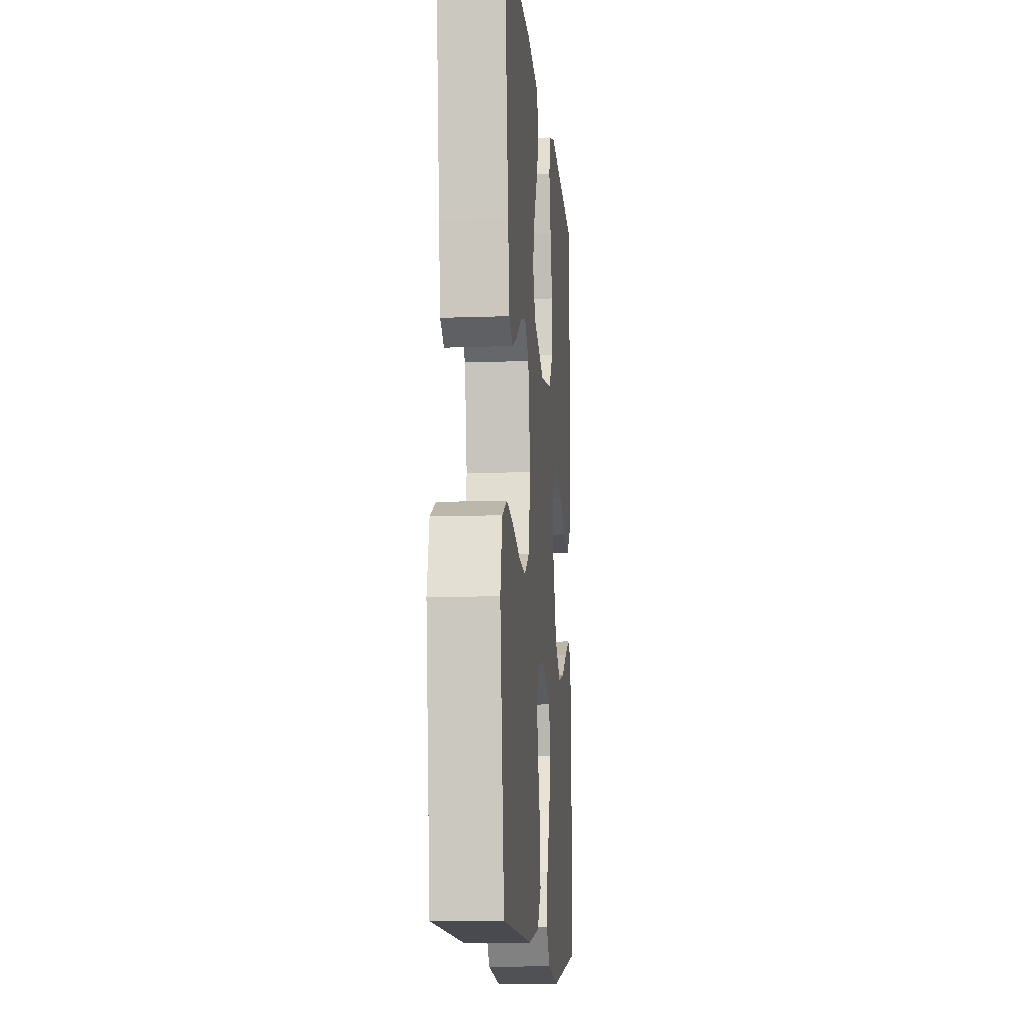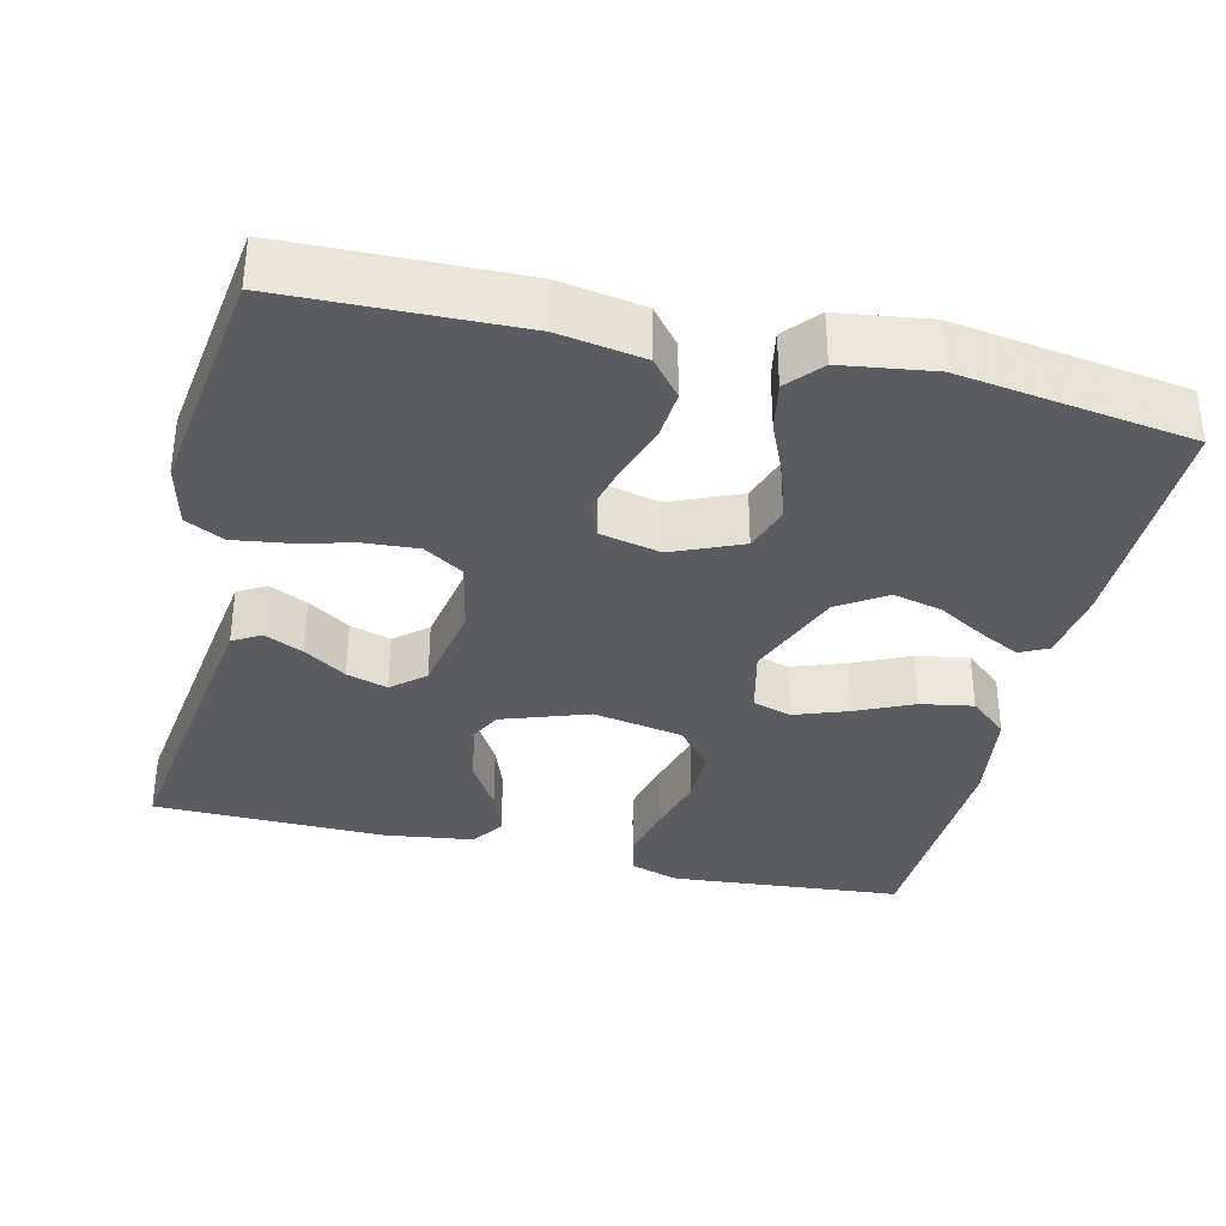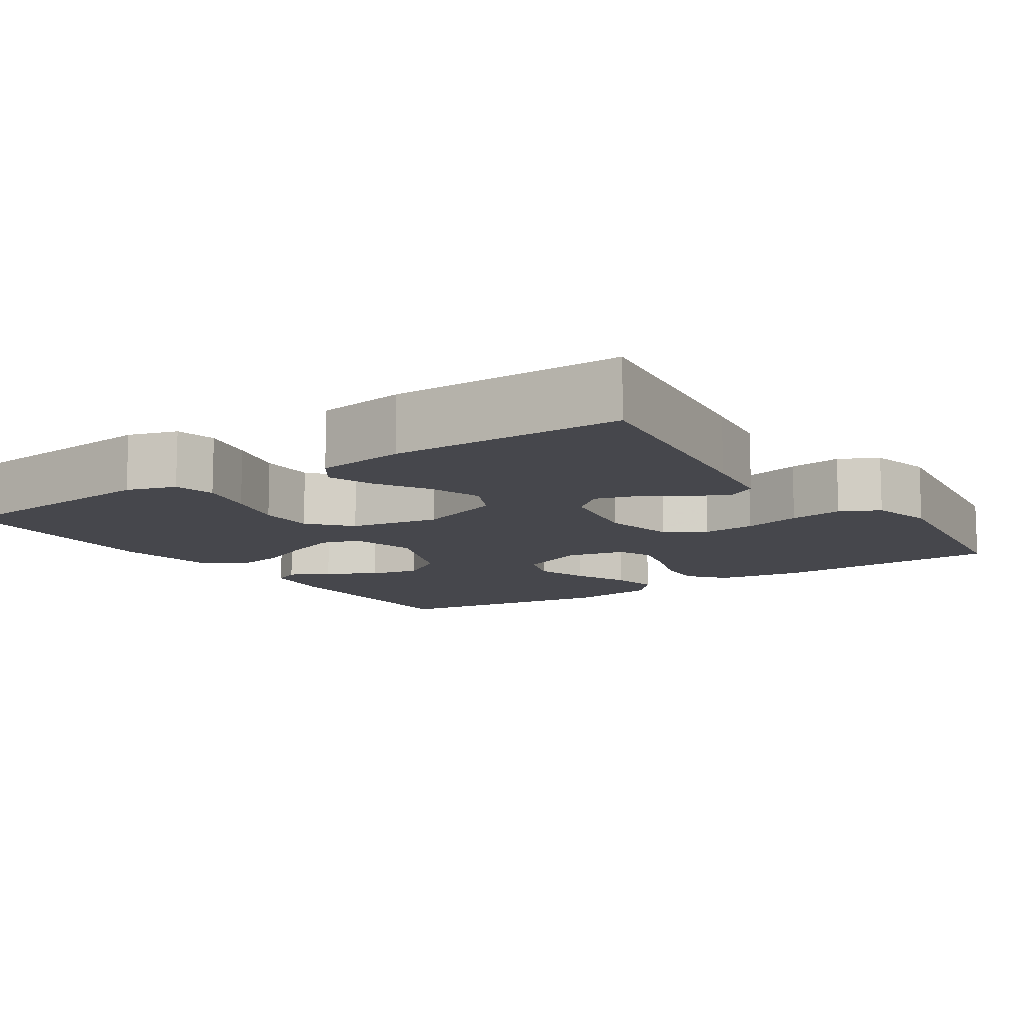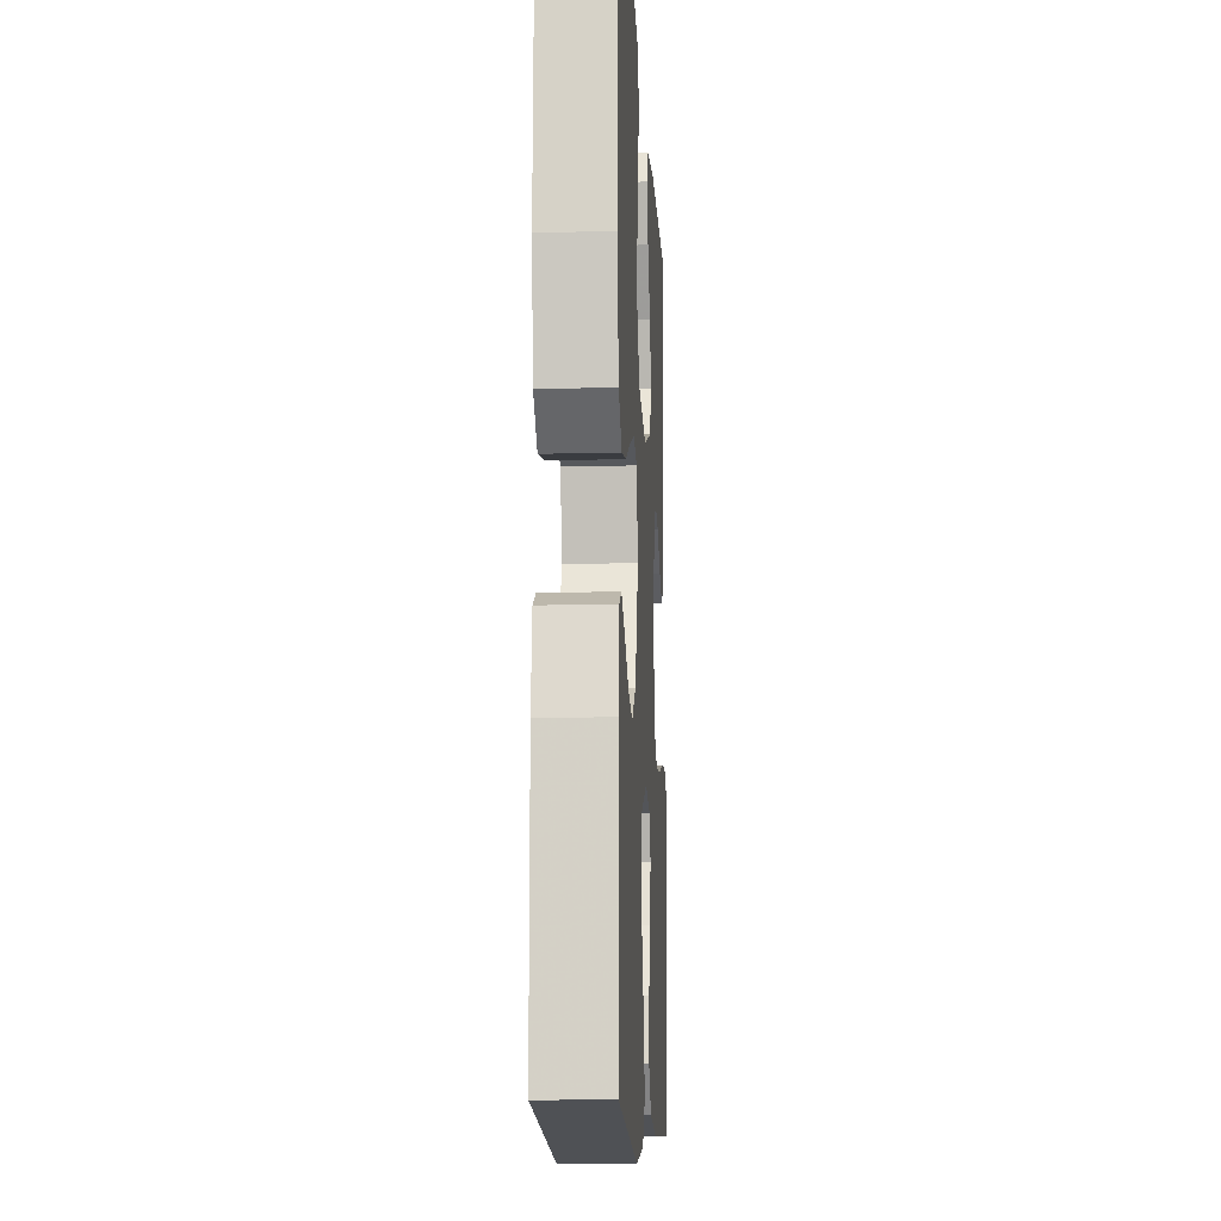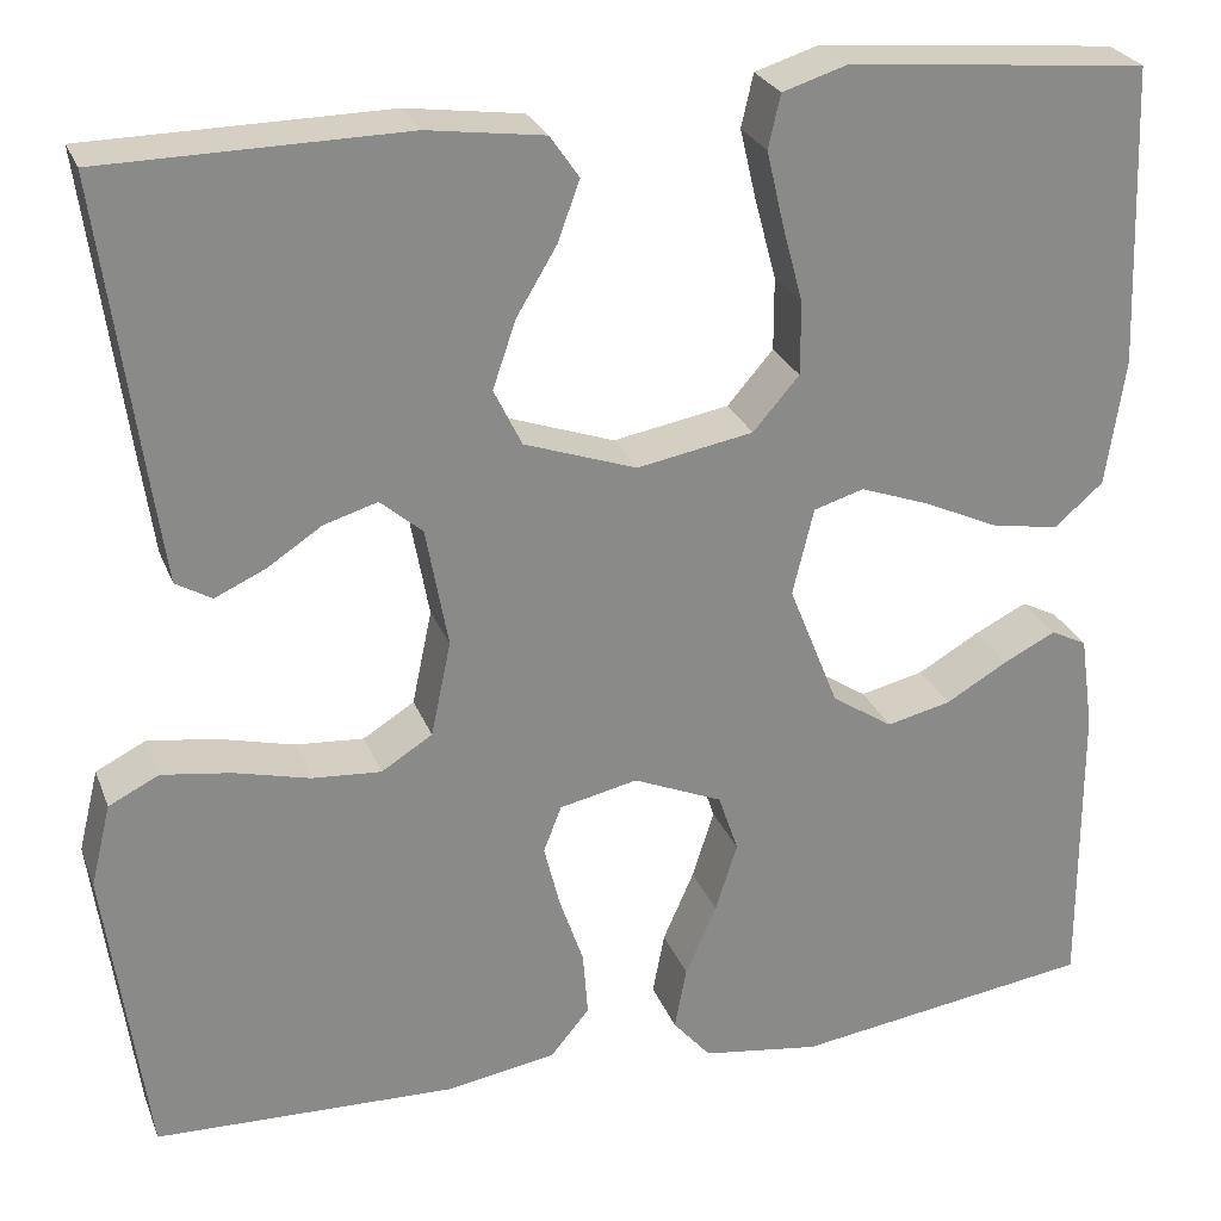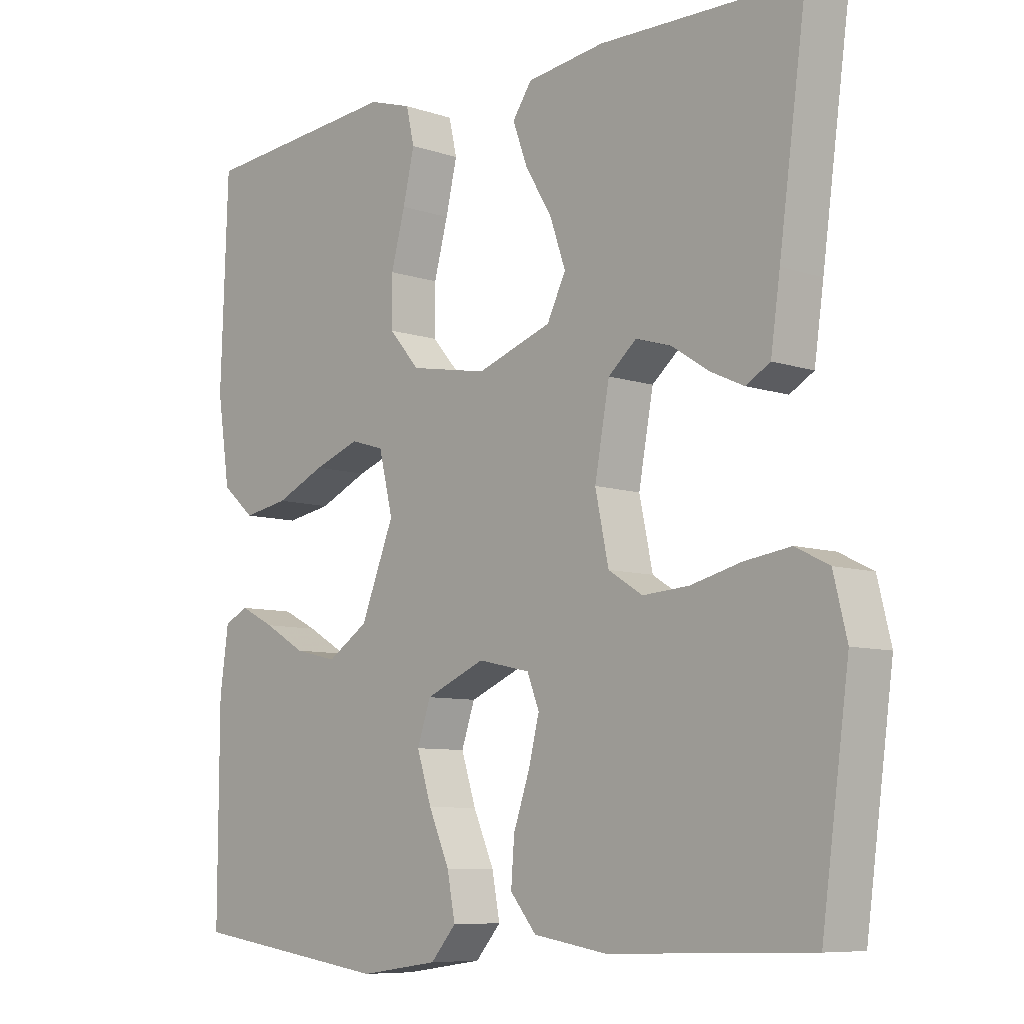
<metadata>
{"format":"obj","ext":"obj","renderer":"f3d","projection":"perspective","resolution":1024,"background":"white","views":[{"elev":-11.9,"azim":95.0,"up":"+Z"},{"elev":-35.1,"azim":166.5,"up":"+Y"},{"elev":-11.0,"azim":34.0,"up":"+Y"},{"elev":-11.6,"azim":-86.8,"up":"+Z"},{"elev":26.2,"azim":161.8,"up":"+Z"},{"elev":-8.0,"azim":46.9,"up":"+Z"}]}
</metadata>
<code>
v -0.5 0.07 -0.5
v -0.499 0.07 -0.2
v -0.486 0.07 -0.106
v -0.45 0.07 -0.088
v -0.398 0.07 -0.114
v -0.336 0.07 -0.15
v -0.272 0.07 -0.165
v -0.211 0.07 -0.125
v -0.161 0.07 0
v -0.182 0.07 0.087
v -0.232 0.07 0.102
v -0.301 0.07 0.077
v -0.375 0.07 0.043
v -0.443 0.07 0.031
v -0.492 0.07 0.073
v -0.511 0.07 0.2
v -0.5 0.07 0.5
v -0.2 0.07 0.527
v -0.136 0.07 0.507
v -0.124 0.07 0.454
v -0.141 0.07 0.381
v -0.162 0.07 0.303
v -0.162 0.07 0.23
v -0.116 0.07 0.177
v 0 0.07 0.156
v 0.112 0.07 0.195
v 0.14 0.07 0.252
v 0.117 0.07 0.319
v 0.077 0.07 0.386
v 0.055 0.07 0.446
v 0.084 0.07 0.488
v 0.2 0.07 0.504
v 0.5 0.07 0.5
v 0.459 0.07 0.2
v 0.445 0.07 0.102
v 0.409 0.07 0.081
v 0.359 0.07 0.104
v 0.304 0.07 0.14
v 0.251 0.07 0.156
v 0.209 0.07 0.12
v 0.187 0.07 0
v 0.207 0.07 -0.095
v 0.258 0.07 -0.127
v 0.327 0.07 -0.122
v 0.402 0.07 -0.103
v 0.471 0.07 -0.093
v 0.521 0.07 -0.118
v 0.541 0.07 -0.2
v 0.5 0.07 -0.5
v 0.2 0.07 -0.509
v 0.09 0.07 -0.491
v 0.051 0.07 -0.444
v 0.056 0.07 -0.379
v 0.08 0.07 -0.309
v 0.096 0.07 -0.245
v 0.078 0.07 -0.199
v 0 0.07 -0.182
v -0.089 0.07 -0.22
v -0.109 0.07 -0.279
v -0.087 0.07 -0.348
v -0.056 0.07 -0.419
v -0.044 0.07 -0.482
v -0.082 0.07 -0.526
v -0.2 0.07 -0.543
v -0.5 0 -0.5
v -0.499 0 -0.2
v -0.486 0 -0.106
v -0.45 0 -0.088
v -0.398 0 -0.114
v -0.336 0 -0.15
v -0.272 0 -0.165
v -0.211 0 -0.125
v -0.161 0 0
v -0.182 0 0.087
v -0.232 0 0.102
v -0.301 0 0.077
v -0.375 0 0.043
v -0.443 0 0.031
v -0.492 0 0.073
v -0.511 0 0.2
v -0.5 0 0.5
v -0.2 0 0.527
v -0.136 0 0.507
v -0.124 0 0.454
v -0.141 0 0.381
v -0.162 0 0.303
v -0.162 0 0.23
v -0.116 0 0.177
v 0 0 0.156
v 0.112 0 0.195
v 0.14 0 0.252
v 0.117 0 0.319
v 0.077 0 0.386
v 0.055 0 0.446
v 0.084 0 0.488
v 0.2 0 0.504
v 0.5 0 0.5
v 0.459 0 0.2
v 0.445 0 0.102
v 0.409 0 0.081
v 0.359 0 0.104
v 0.304 0 0.14
v 0.251 0 0.156
v 0.209 0 0.12
v 0.187 0 0
v 0.207 0 -0.095
v 0.258 0 -0.127
v 0.327 0 -0.122
v 0.402 0 -0.103
v 0.471 0 -0.093
v 0.521 0 -0.118
v 0.541 0 -0.2
v 0.5 0 -0.5
v 0.2 0 -0.509
v 0.09 0 -0.491
v 0.051 0 -0.444
v 0.056 0 -0.379
v 0.08 0 -0.309
v 0.096 0 -0.245
v 0.078 0 -0.199
v 0 0 -0.182
v -0.089 0 -0.22
v -0.109 0 -0.279
v -0.087 0 -0.348
v -0.056 0 -0.419
v -0.044 0 -0.482
v -0.082 0 -0.526
v -0.2 0 -0.543
f 4 5 6
f 3 4 6
f 2 3 6
f 1 2 6
f 64 1 6
f 63 64 6
f 62 63 6
f 61 62 6
f 60 61 6
f 59 60 6 7
f 58 59 7 8
f 57 58 8 9
f 56 57 9 10
f 52 53 54
f 51 52 54
f 50 51 54
f 49 50 54
f 48 49 54
f 47 48 54
f 46 47 54
f 45 46 54
f 44 45 54
f 43 44 54 55
f 42 43 55 56
f 36 37 38
f 35 36 38
f 34 35 38
f 33 34 38
f 32 33 38
f 31 32 38
f 30 31 38
f 29 30 38
f 28 29 38
f 27 28 38 39
f 26 27 39 40
f 20 21 22
f 19 20 22
f 18 19 22
f 17 18 22
f 16 17 22
f 15 16 22
f 14 15 22
f 13 14 22
f 12 13 22
f 11 12 22 23
f 10 11 23 24
f 10 24 25
f 56 10 25
f 42 56 25
f 41 42 25
f 25 26 40 41
f 70 69 68
f 70 68 67
f 70 67 66
f 70 66 65
f 70 65 128
f 70 128 127
f 70 127 126
f 70 126 125
f 70 125 124
f 71 70 124 123
f 72 71 123 122
f 73 72 122 121
f 74 73 121 120
f 118 117 116
f 118 116 115
f 118 115 114
f 118 114 113
f 118 113 112
f 118 112 111
f 118 111 110
f 118 110 109
f 118 109 108
f 119 118 108 107
f 120 119 107 106
f 102 101 100
f 102 100 99
f 102 99 98
f 102 98 97
f 102 97 96
f 102 96 95
f 102 95 94
f 102 94 93
f 102 93 92
f 103 102 92 91
f 104 103 91 90
f 86 85 84
f 86 84 83
f 86 83 82
f 86 82 81
f 86 81 80
f 86 80 79
f 86 79 78
f 86 78 77
f 86 77 76
f 87 86 76 75
f 88 87 75 74
f 89 88 74
f 89 74 120
f 89 120 106
f 89 106 105
f 105 104 90 89
f 1 65 66 2
f 2 66 67 3
f 3 67 68 4
f 4 68 69 5
f 5 69 70 6
f 6 70 71 7
f 7 71 72 8
f 8 72 73 9
f 9 73 74 10
f 10 74 75 11
f 11 75 76 12
f 12 76 77 13
f 13 77 78 14
f 14 78 79 15
f 15 79 80 16
f 16 80 81 17
f 17 81 82 18
f 18 82 83 19
f 19 83 84 20
f 20 84 85 21
f 21 85 86 22
f 22 86 87 23
f 23 87 88 24
f 24 88 89 25
f 25 89 90 26
f 26 90 91 27
f 27 91 92 28
f 28 92 93 29
f 29 93 94 30
f 30 94 95 31
f 31 95 96 32
f 32 96 97 33
f 33 97 98 34
f 34 98 99 35
f 35 99 100 36
f 36 100 101 37
f 37 101 102 38
f 38 102 103 39
f 39 103 104 40
f 40 104 105 41
f 41 105 106 42
f 42 106 107 43
f 43 107 108 44
f 44 108 109 45
f 45 109 110 46
f 46 110 111 47
f 47 111 112 48
f 48 112 113 49
f 49 113 114 50
f 50 114 115 51
f 51 115 116 52
f 52 116 117 53
f 53 117 118 54
f 54 118 119 55
f 55 119 120 56
f 56 120 121 57
f 57 121 122 58
f 58 122 123 59
f 59 123 124 60
f 60 124 125 61
f 61 125 126 62
f 62 126 127 63
f 63 127 128 64
f 64 128 65 1

</code>
